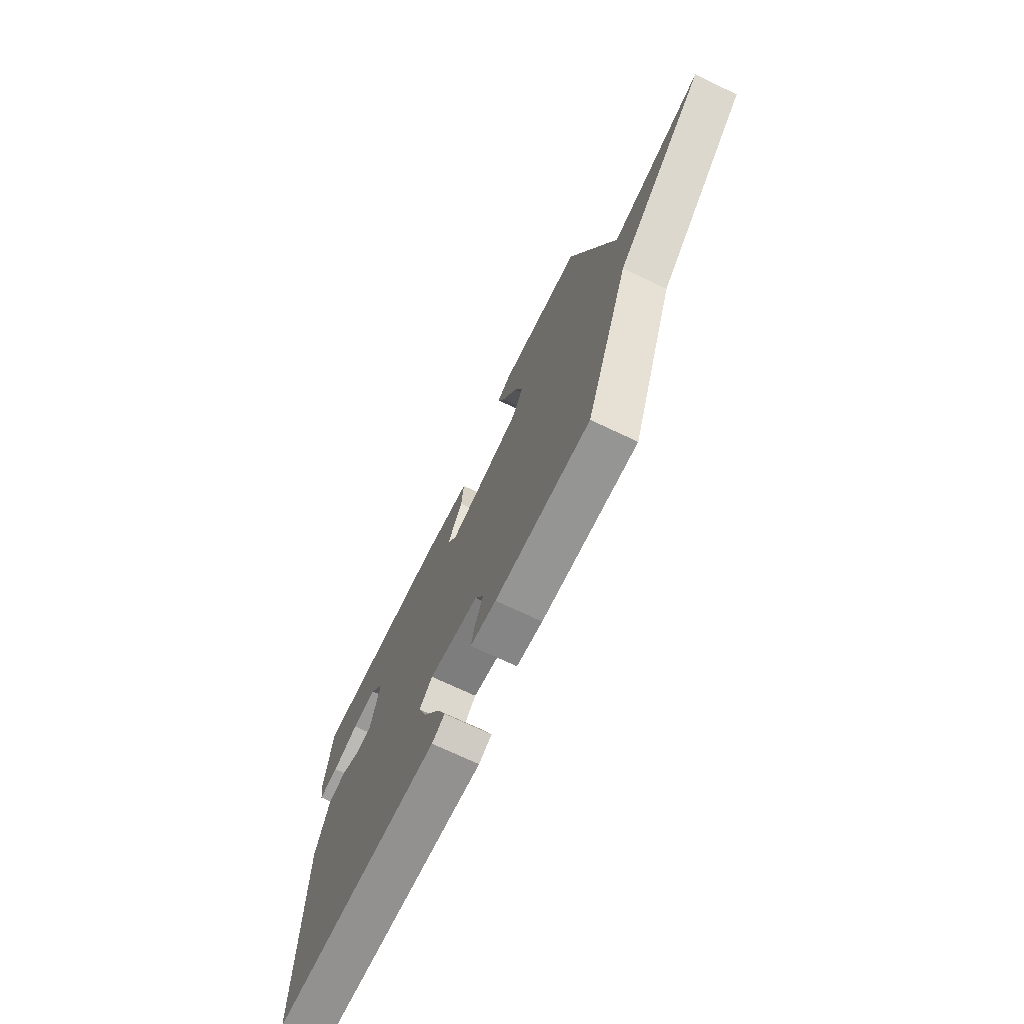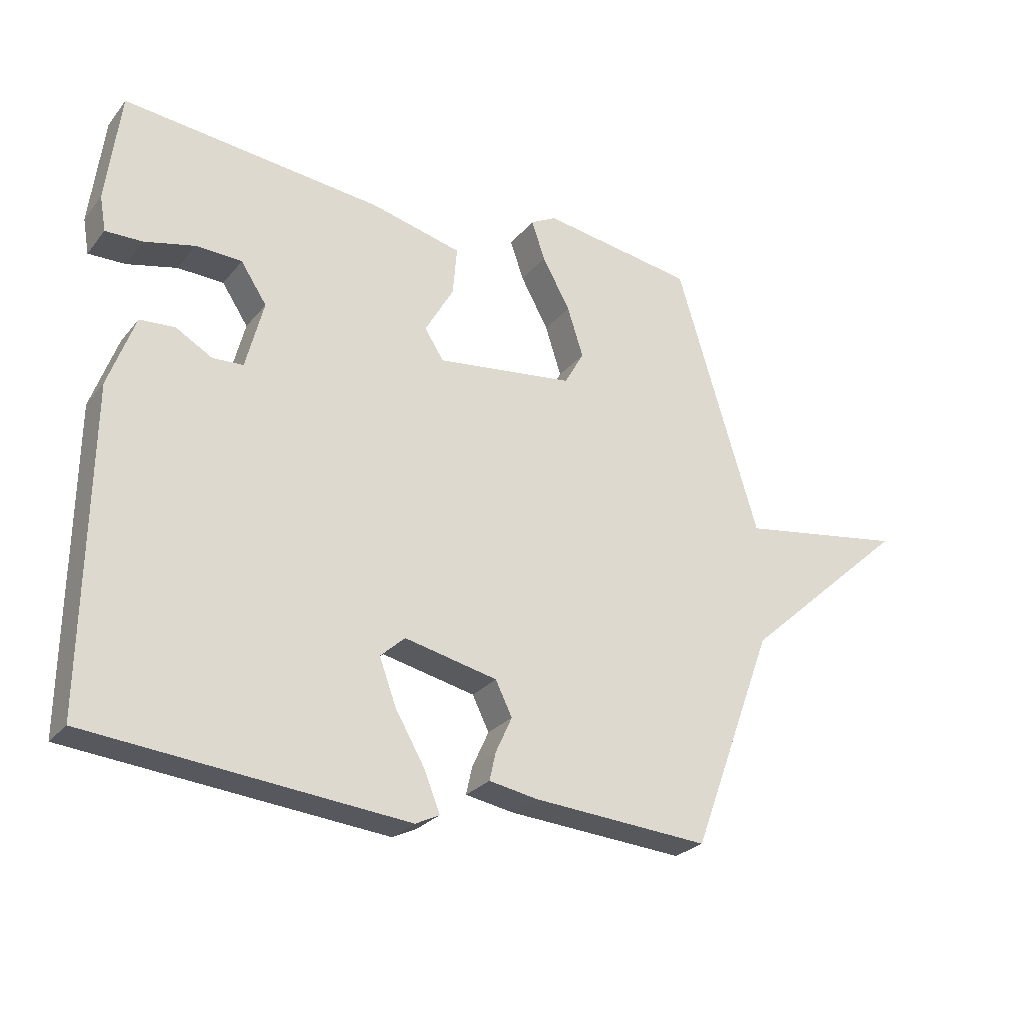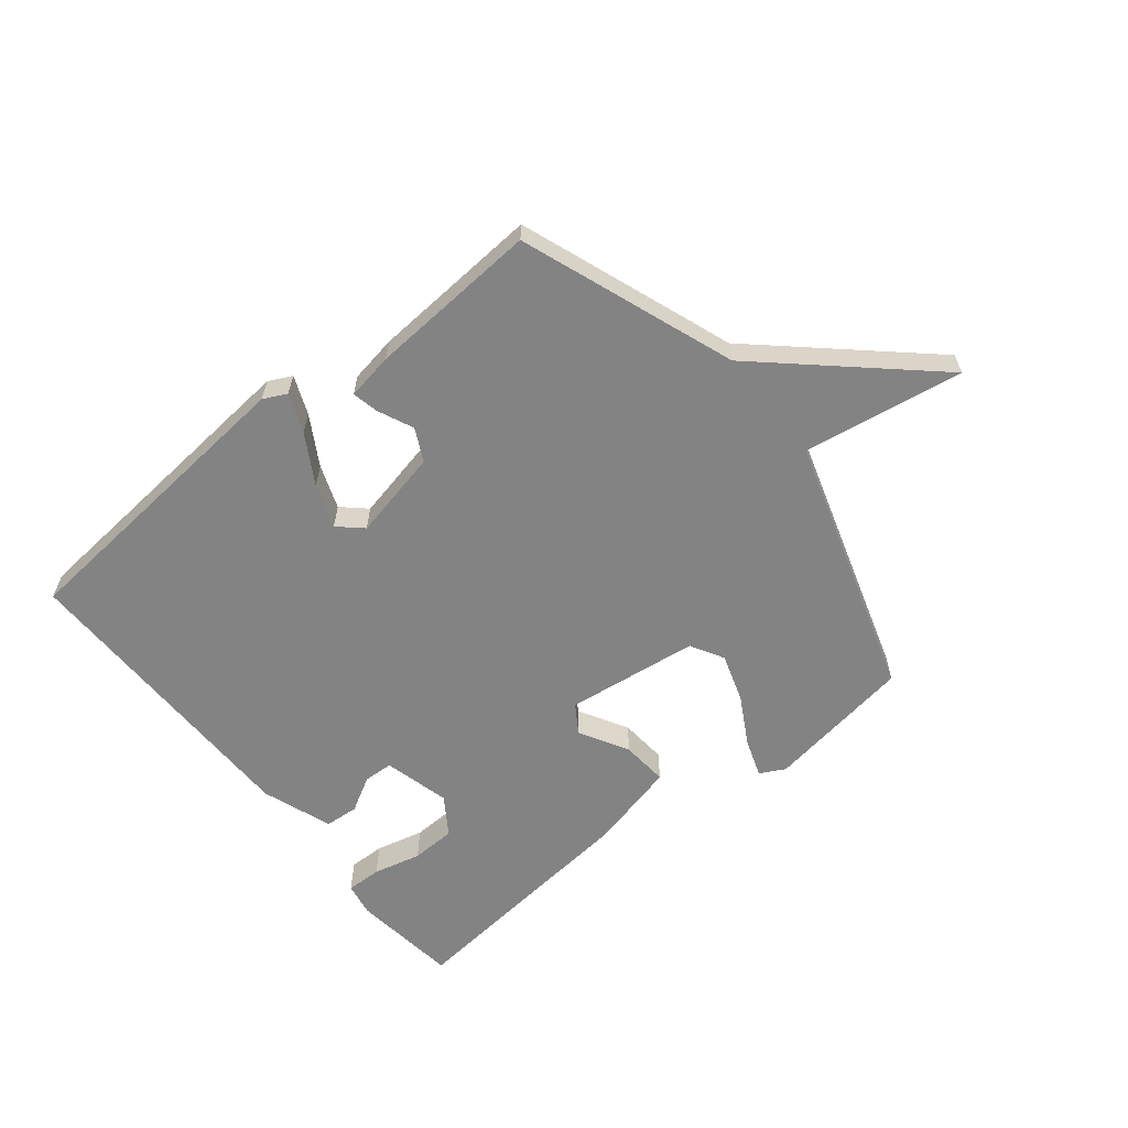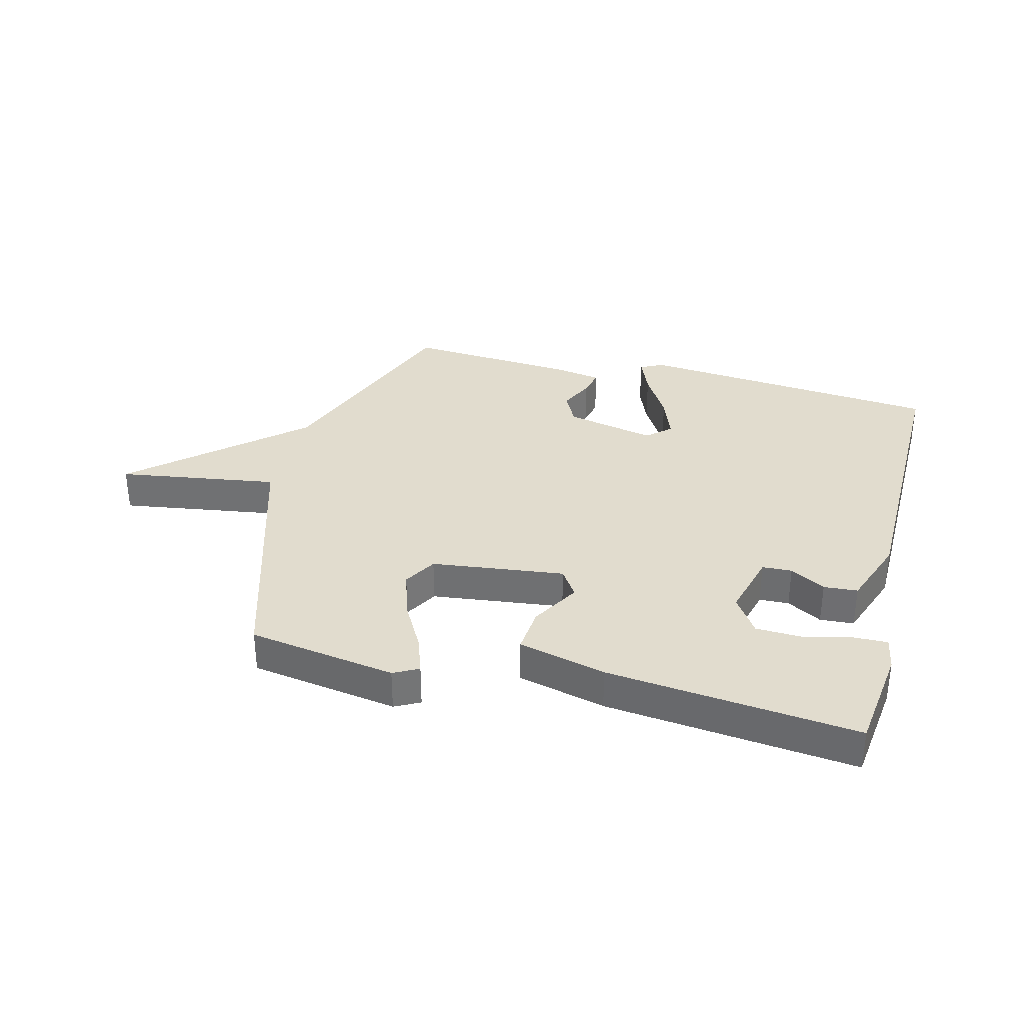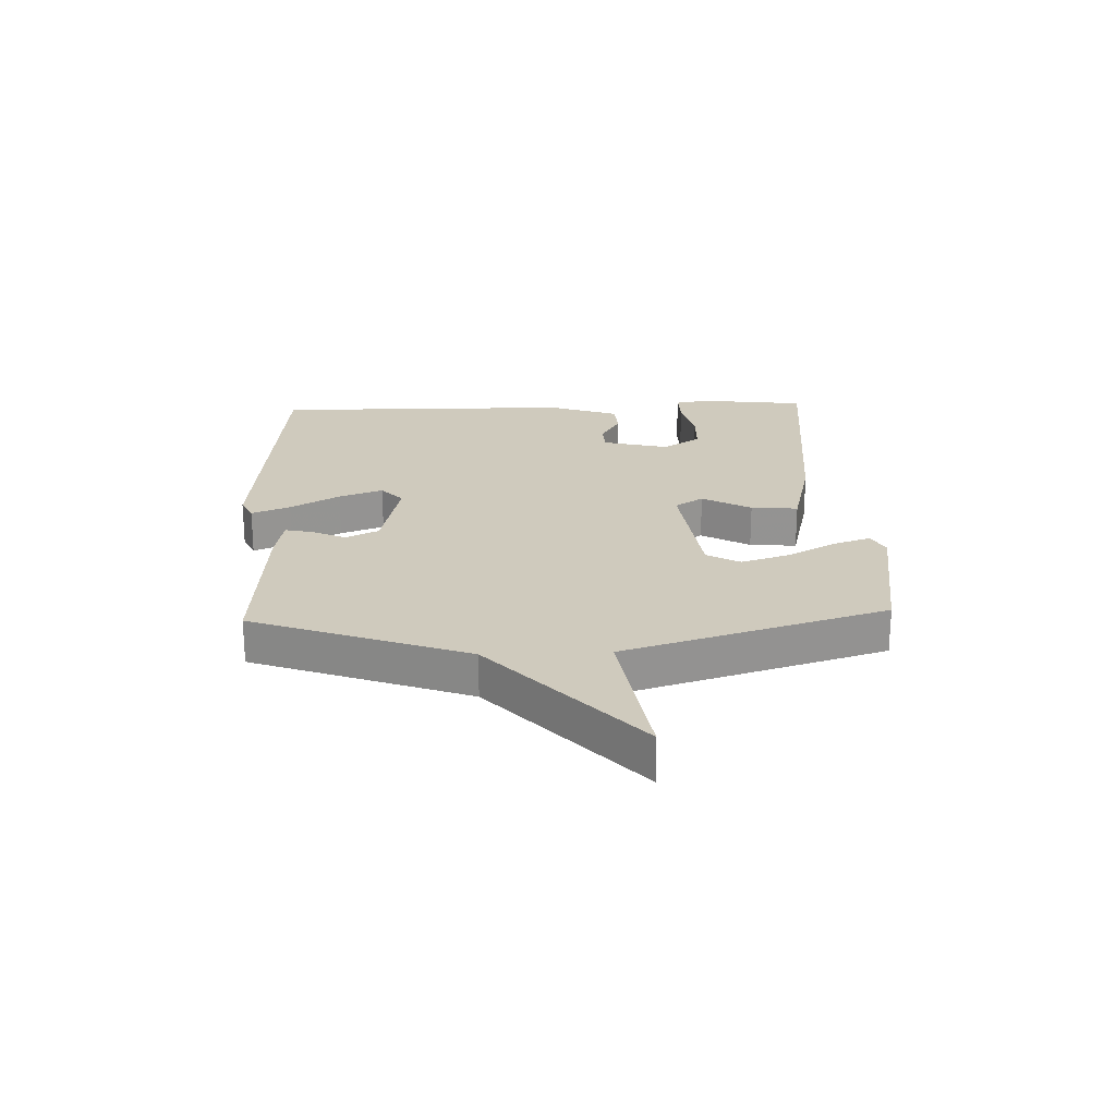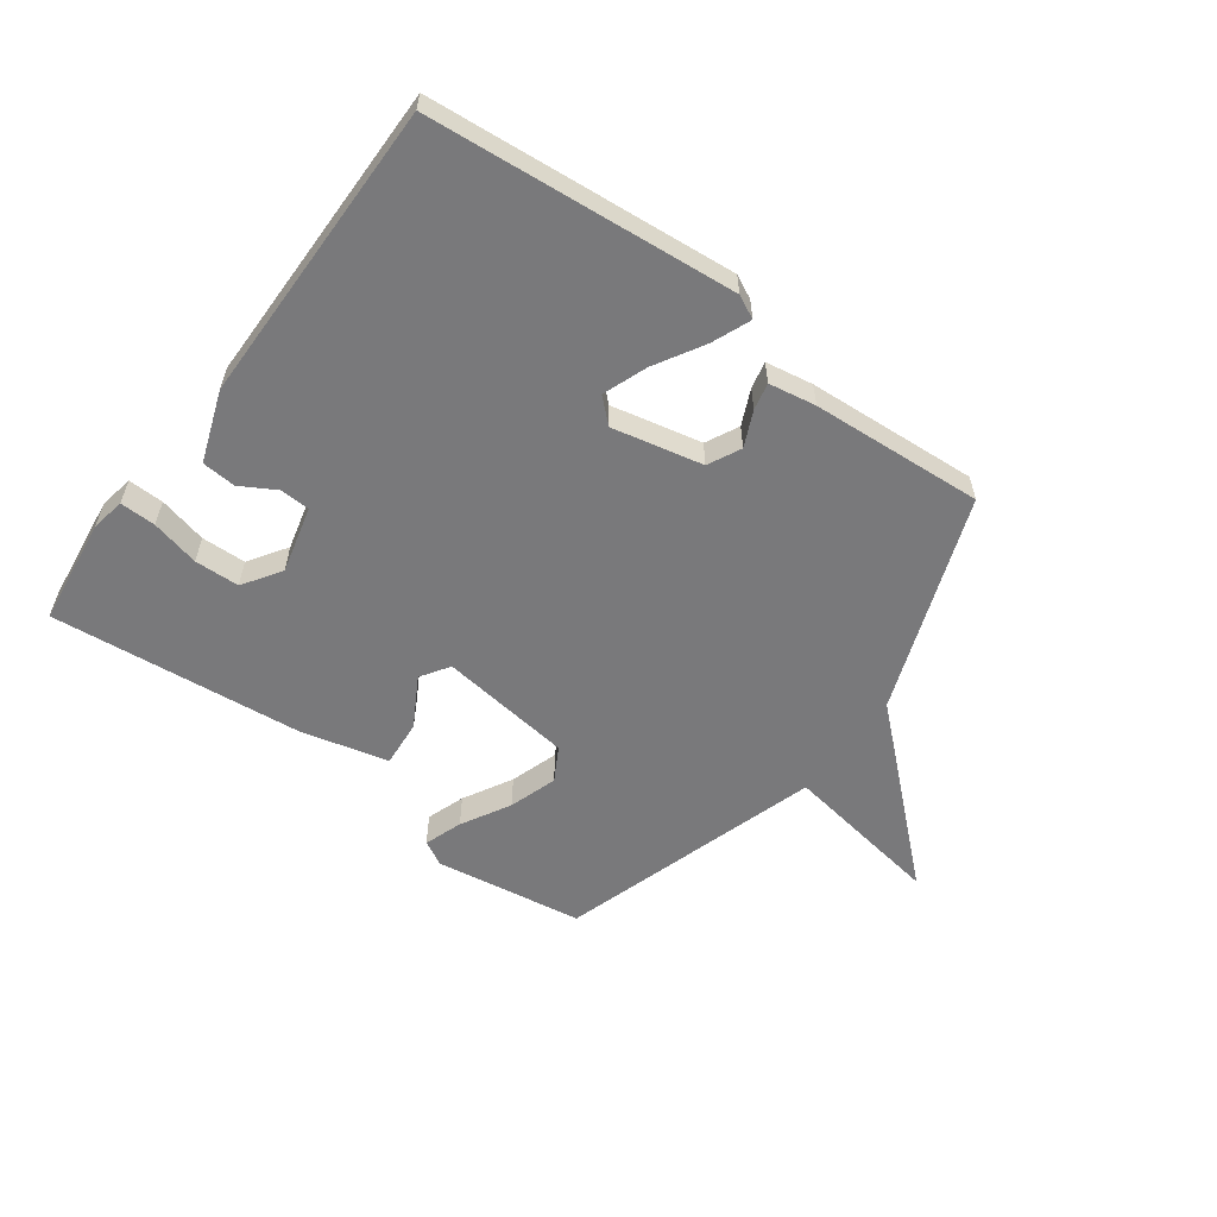
<metadata>
{"format":"obj","ext":"obj","renderer":"f3d","projection":"perspective","resolution":1024,"background":"white","views":[{"elev":-71.3,"azim":-115.5,"up":"+Z"},{"elev":-26.3,"azim":150.1,"up":"+Z"},{"elev":-61.2,"azim":-141.5,"up":"+Y"},{"elev":34.0,"azim":14.3,"up":"+Y"},{"elev":22.9,"azim":-92.3,"up":"+Y"},{"elev":-57.9,"azim":143.3,"up":"+Y"}]}
</metadata>
<code>
v 0.5 0.07 -0.5
v -0.014 0.07 -0.549
v -0.053 0.07 -0.53
v -0.027 0.07 -0.465
v 0.021 0.07 -0.382
v 0.048 0.07 -0.308
v 0.008 0.07 -0.272
v -0.143 0.07 -0.306
v -0.17 0.07 -0.361
v -0.143 0.07 -0.42
v -0.133 0.07 -0.465
v -0.212 0.07 -0.479
v -0.5 0.07 -0.5
v -0.634 0.07 -0.14
v -0.904 0.07 0.101
v -0.634 0.07 0.06
v -0.5 0.07 0.5
v -0.251 0.07 0.54
v -0.209 0.07 0.518
v -0.231 0.07 0.454
v -0.276 0.07 0.372
v -0.302 0.07 0.291
v -0.27 0.07 0.235
v -0.046 0.07 0.208
v -0.015 0.07 0.256
v -0.062 0.07 0.338
v -0.069 0.07 0.417
v 0.079 0.07 0.454
v 0.5 0.07 0.5
v 0.523 0.07 0.32
v 0.513 0.07 0.263
v 0.453 0.07 0.264
v 0.372 0.07 0.283
v 0.297 0.07 0.28
v 0.255 0.07 0.216
v 0.284 0.07 0.104
v 0.334 0.07 0.102
v 0.393 0.07 0.136
v 0.45 0.07 0.132
v 0.493 0.07 0.014
v 0.5 0 -0.5
v -0.014 0 -0.549
v -0.053 0 -0.53
v -0.027 0 -0.465
v 0.021 0 -0.382
v 0.048 0 -0.308
v 0.008 0 -0.272
v -0.143 0 -0.306
v -0.17 0 -0.361
v -0.143 0 -0.42
v -0.133 0 -0.465
v -0.212 0 -0.479
v -0.5 0 -0.5
v -0.634 0 -0.14
v -0.904 0 0.101
v -0.634 0 0.06
v -0.5 0 0.5
v -0.251 0 0.54
v -0.209 0 0.518
v -0.231 0 0.454
v -0.276 0 0.372
v -0.302 0 0.291
v -0.27 0 0.235
v -0.046 0 0.208
v -0.015 0 0.256
v -0.062 0 0.338
v -0.069 0 0.417
v 0.079 0 0.454
v 0.5 0 0.5
v 0.523 0 0.32
v 0.513 0 0.263
v 0.453 0 0.264
v 0.372 0 0.283
v 0.297 0 0.28
v 0.255 0 0.216
v 0.284 0 0.104
v 0.334 0 0.102
v 0.393 0 0.136
v 0.45 0 0.132
v 0.493 0 0.014
f 3 4 5
f 2 3 5
f 1 2 5
f 40 1 5
f 39 40 5
f 38 39 5
f 37 38 5
f 36 37 5 6
f 35 36 6 7
f 31 32 33
f 30 31 33
f 29 30 33
f 28 29 33
f 27 28 33
f 27 33 34
f 27 34 35
f 26 27 35
f 25 26 35
f 19 20 21
f 18 19 21
f 17 18 21
f 16 17 21
f 16 21 22
f 14 15 16
f 13 14 16
f 12 13 16
f 11 12 16
f 10 11 16
f 9 10 16
f 16 22 23
f 9 16 23
f 8 9 23
f 35 7 8
f 25 35 8
f 24 25 8
f 8 23 24
f 45 44 43
f 45 43 42
f 45 42 41
f 45 41 80
f 45 80 79
f 45 79 78
f 45 78 77
f 46 45 77 76
f 47 46 76 75
f 73 72 71
f 73 71 70
f 73 70 69
f 73 69 68
f 73 68 67
f 74 73 67
f 75 74 67
f 75 67 66
f 75 66 65
f 61 60 59
f 61 59 58
f 61 58 57
f 61 57 56
f 62 61 56
f 56 55 54
f 56 54 53
f 56 53 52
f 56 52 51
f 56 51 50
f 56 50 49
f 63 62 56
f 63 56 49
f 63 49 48
f 48 47 75
f 48 75 65
f 48 65 64
f 64 63 48
f 1 41 42 2
f 2 42 43 3
f 3 43 44 4
f 4 44 45 5
f 5 45 46 6
f 6 46 47 7
f 7 47 48 8
f 8 48 49 9
f 9 49 50 10
f 10 50 51 11
f 11 51 52 12
f 12 52 53 13
f 13 53 54 14
f 14 54 55 15
f 15 55 56 16
f 16 56 57 17
f 17 57 58 18
f 18 58 59 19
f 19 59 60 20
f 20 60 61 21
f 21 61 62 22
f 22 62 63 23
f 23 63 64 24
f 24 64 65 25
f 25 65 66 26
f 26 66 67 27
f 27 67 68 28
f 28 68 69 29
f 29 69 70 30
f 30 70 71 31
f 31 71 72 32
f 32 72 73 33
f 33 73 74 34
f 34 74 75 35
f 35 75 76 36
f 36 76 77 37
f 37 77 78 38
f 38 78 79 39
f 39 79 80 40
f 40 80 41 1

</code>
